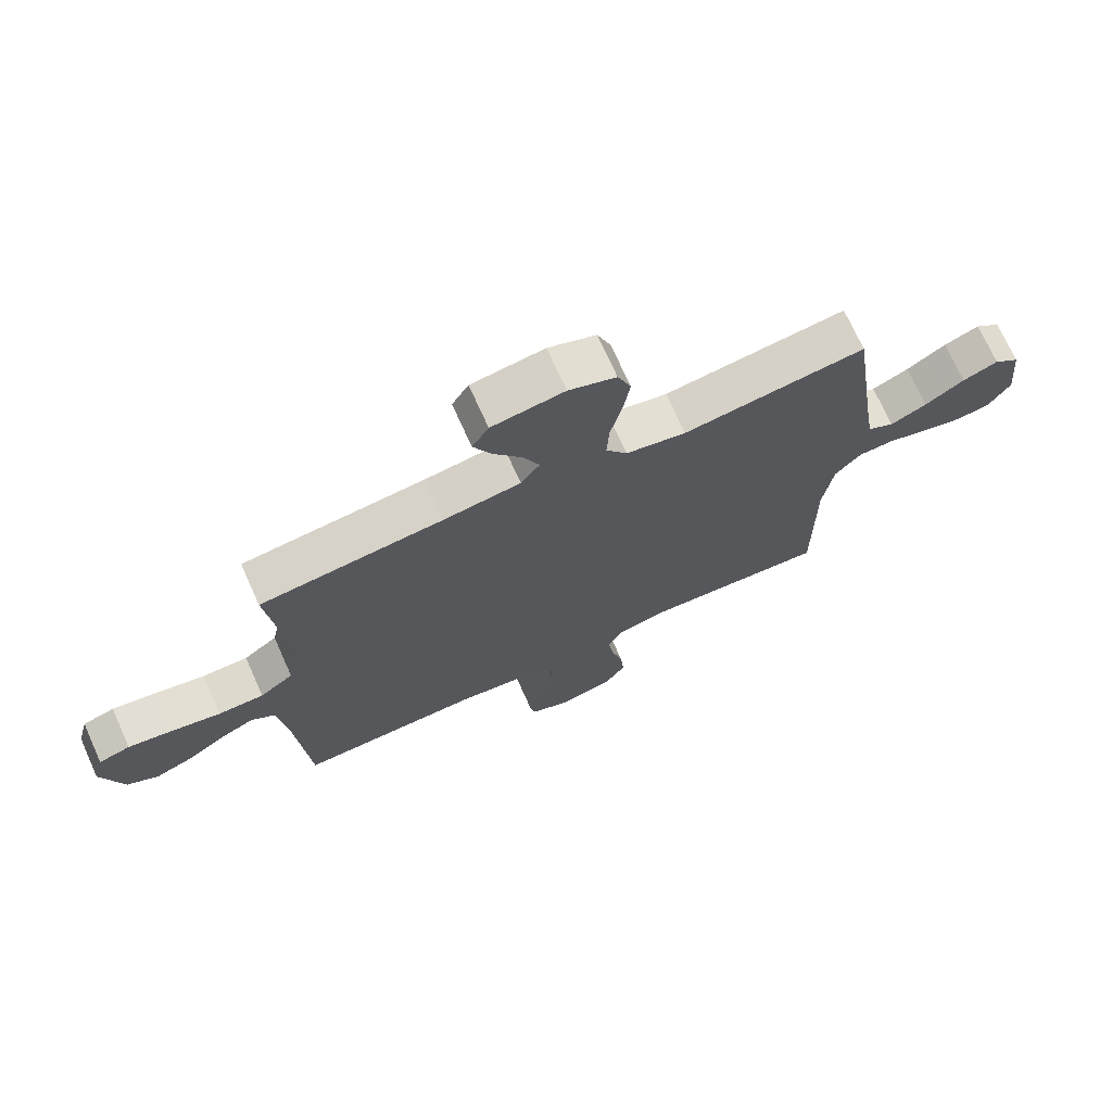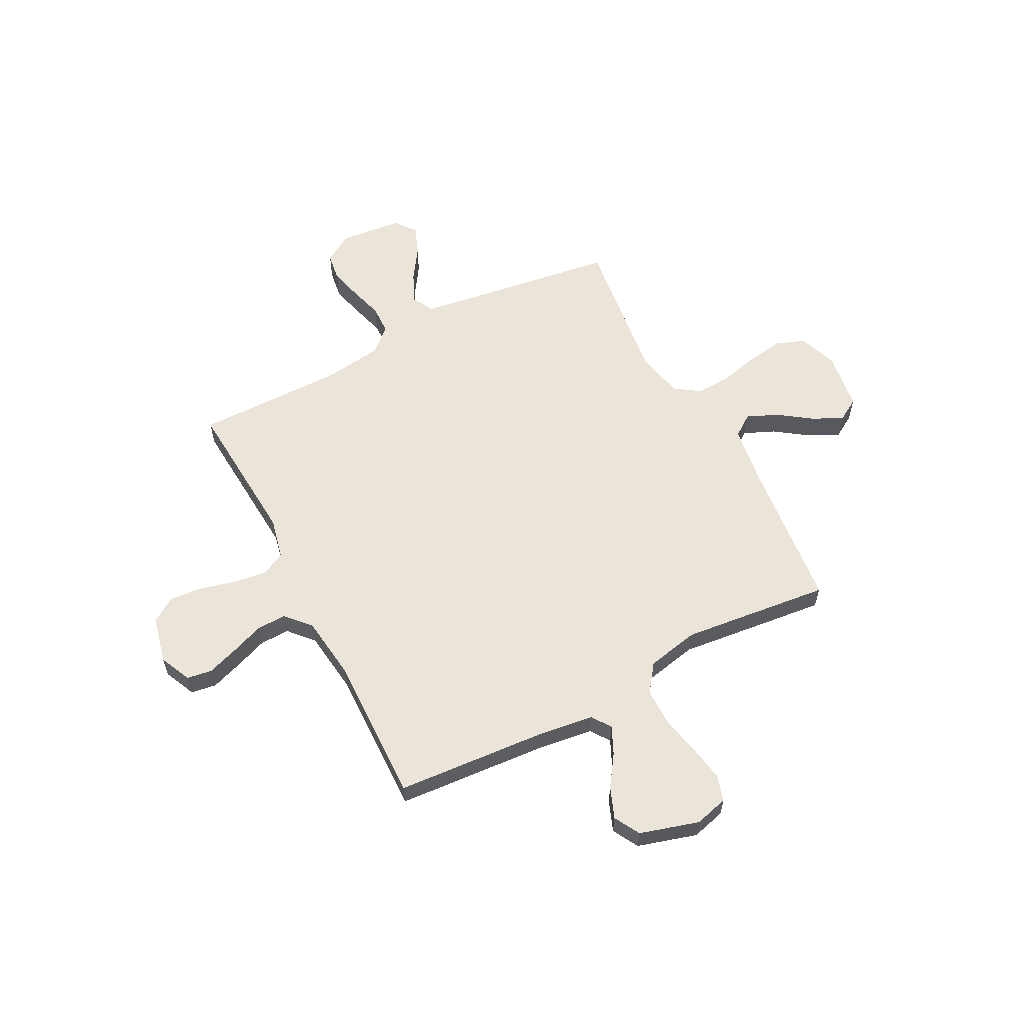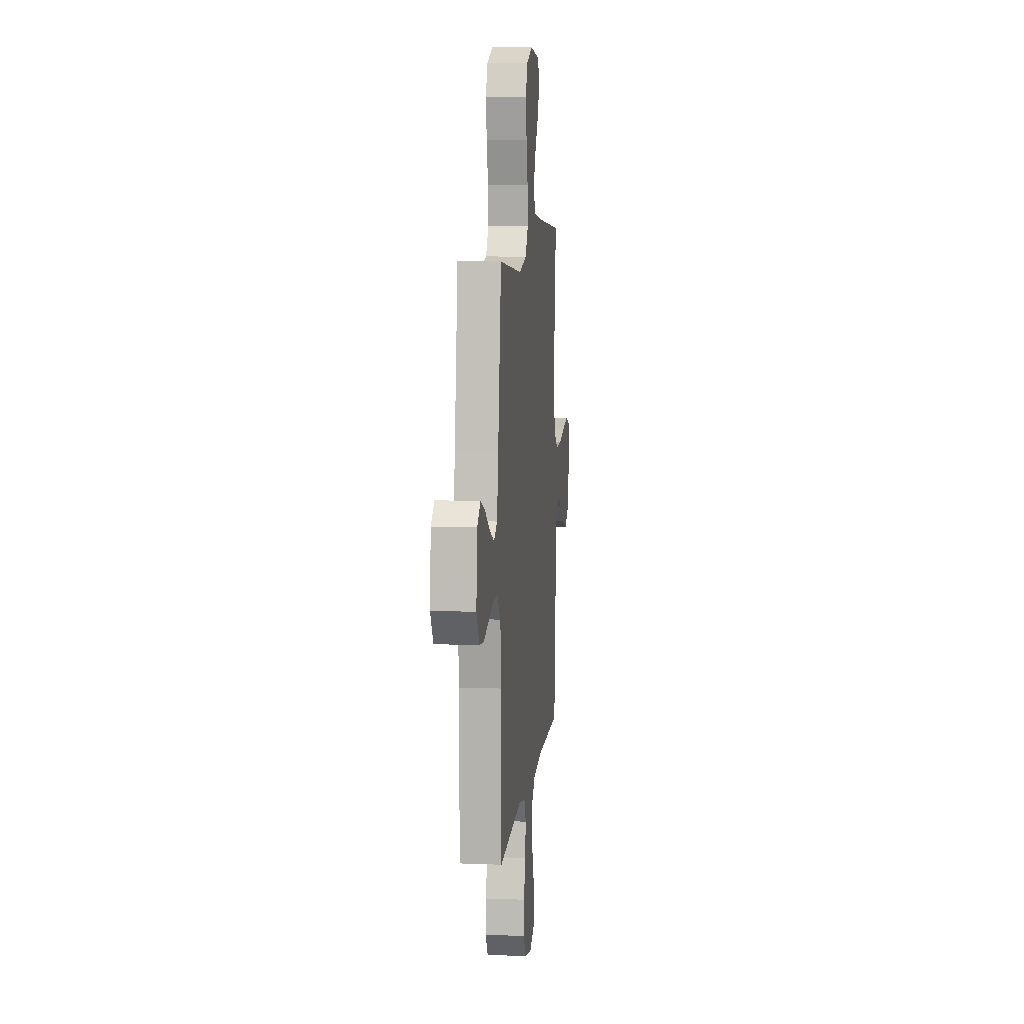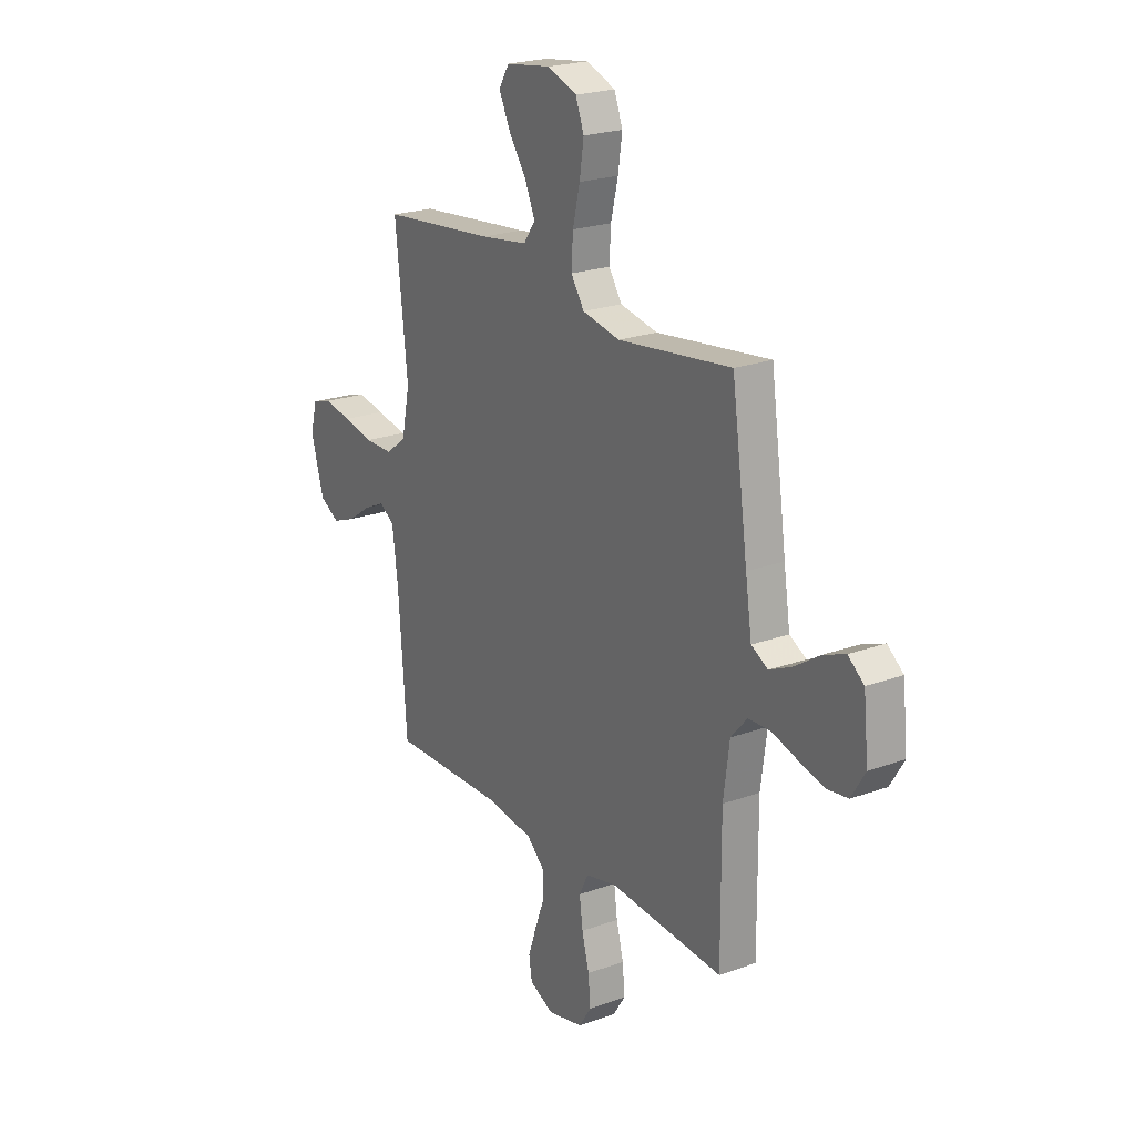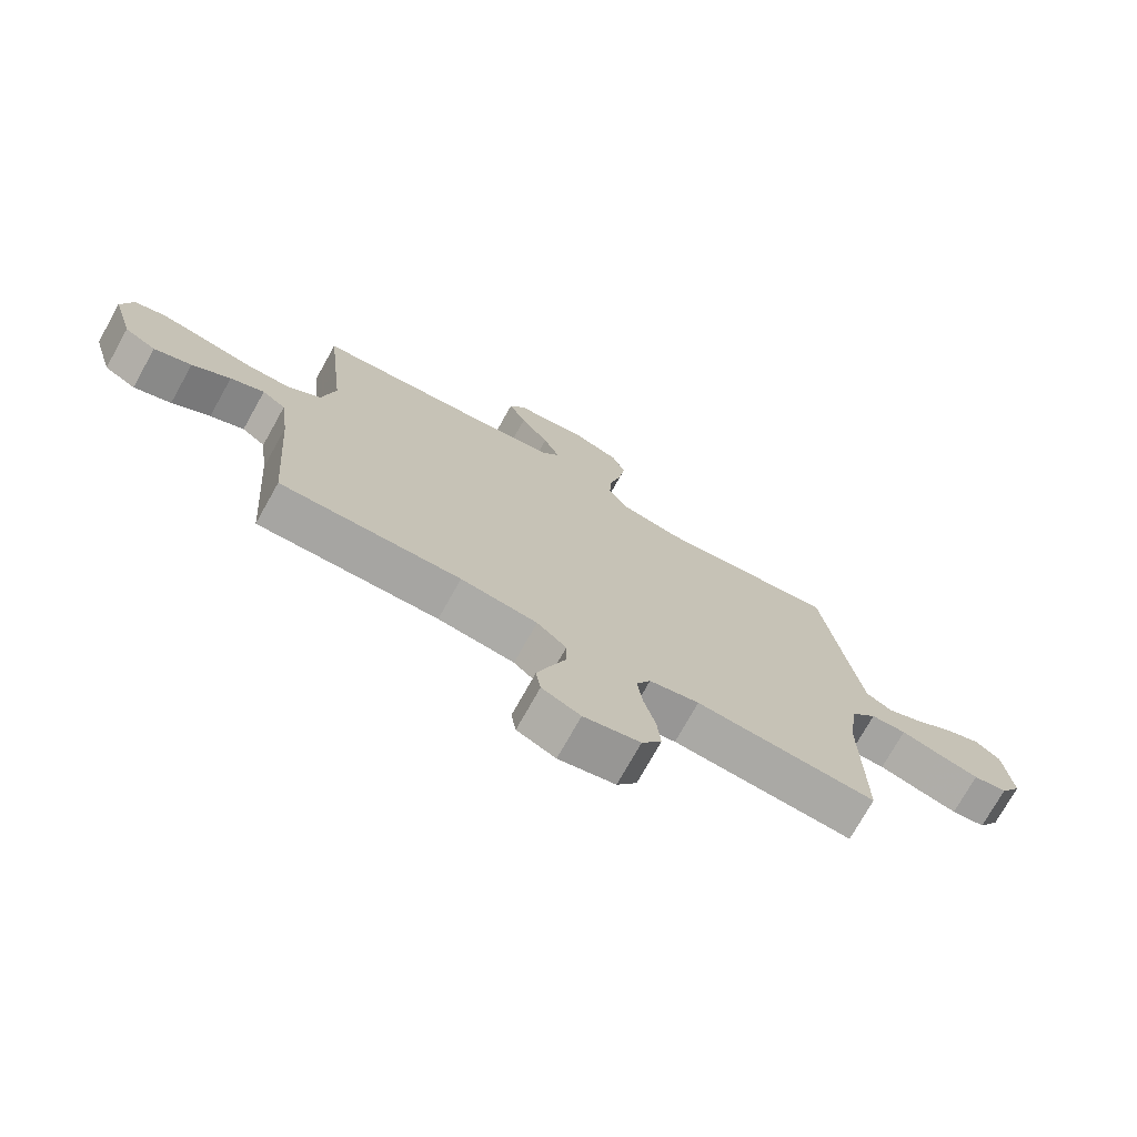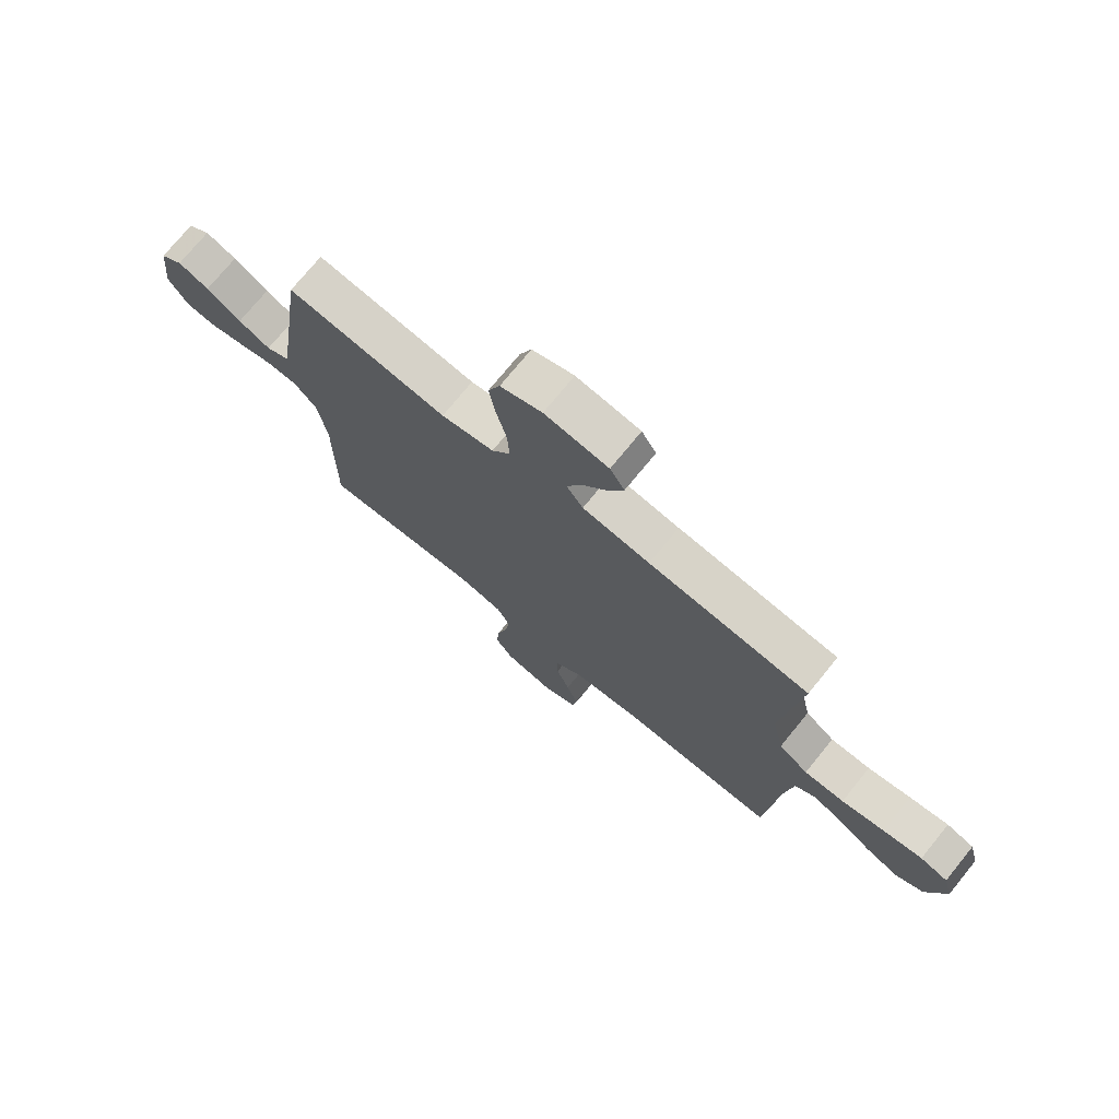
<metadata>
{"format":"obj","ext":"obj","renderer":"f3d","projection":"perspective","resolution":1024,"background":"white","views":[{"elev":71.9,"azim":-24.2,"up":"+Z"},{"elev":59.4,"azim":-117.5,"up":"+Y"},{"elev":9.5,"azim":96.0,"up":"+Z"},{"elev":22.2,"azim":57.7,"up":"+Z"},{"elev":-74.1,"azim":-29.2,"up":"+Z"},{"elev":74.2,"azim":-140.8,"up":"+Z"}]}
</metadata>
<code>
v -0.5 0.07 0.5
v -0.2 0.07 0.531
v -0.074 0.07 0.549
v -0.043 0.07 0.593
v -0.07 0.07 0.655
v -0.117 0.07 0.722
v -0.146 0.07 0.783
v -0.119 0.07 0.828
v 0 0.07 0.845
v 0.078 0.07 0.816
v 0.1 0.07 0.758
v 0.089 0.07 0.684
v 0.07 0.07 0.605
v 0.066 0.07 0.534
v 0.101 0.07 0.482
v 0.2 0.07 0.462
v 0.5 0.07 0.5
v 0.543 0.07 0.2
v 0.56 0.07 0.089
v 0.604 0.07 0.065
v 0.664 0.07 0.093
v 0.729 0.07 0.136
v 0.787 0.07 0.159
v 0.829 0.07 0.126
v 0.842 0.07 0
v 0.806 0.07 -0.059
v 0.75 0.07 -0.067
v 0.684 0.07 -0.05
v 0.616 0.07 -0.03
v 0.557 0.07 -0.032
v 0.514 0.07 -0.081
v 0.498 0.07 -0.2
v 0.5 0.07 -0.5
v 0.2 0.07 -0.479
v 0.117 0.07 -0.498
v 0.093 0.07 -0.546
v 0.102 0.07 -0.612
v 0.121 0.07 -0.685
v 0.127 0.07 -0.752
v 0.094 0.07 -0.802
v 0 0.07 -0.824
v -0.064 0.07 -0.795
v -0.072 0.07 -0.744
v -0.05 0.07 -0.68
v -0.025 0.07 -0.613
v -0.024 0.07 -0.553
v -0.073 0.07 -0.509
v -0.2 0.07 -0.493
v -0.5 0.07 -0.5
v -0.522 0.07 -0.2
v -0.537 0.07 -0.083
v -0.576 0.07 -0.055
v -0.632 0.07 -0.081
v -0.695 0.07 -0.124
v -0.757 0.07 -0.148
v -0.809 0.07 -0.119
v -0.844 0.07 0
v -0.826 0.07 0.068
v -0.774 0.07 0.084
v -0.7 0.07 0.071
v -0.619 0.07 0.054
v -0.544 0.07 0.054
v -0.489 0.07 0.095
v -0.467 0.07 0.2
v -0.5 0 0.5
v -0.2 0 0.531
v -0.074 0 0.549
v -0.043 0 0.593
v -0.07 0 0.655
v -0.117 0 0.722
v -0.146 0 0.783
v -0.119 0 0.828
v 0 0 0.845
v 0.078 0 0.816
v 0.1 0 0.758
v 0.089 0 0.684
v 0.07 0 0.605
v 0.066 0 0.534
v 0.101 0 0.482
v 0.2 0 0.462
v 0.5 0 0.5
v 0.543 0 0.2
v 0.56 0 0.089
v 0.604 0 0.065
v 0.664 0 0.093
v 0.729 0 0.136
v 0.787 0 0.159
v 0.829 0 0.126
v 0.842 0 0
v 0.806 0 -0.059
v 0.75 0 -0.067
v 0.684 0 -0.05
v 0.616 0 -0.03
v 0.557 0 -0.032
v 0.514 0 -0.081
v 0.498 0 -0.2
v 0.5 0 -0.5
v 0.2 0 -0.479
v 0.117 0 -0.498
v 0.093 0 -0.546
v 0.102 0 -0.612
v 0.121 0 -0.685
v 0.127 0 -0.752
v 0.094 0 -0.802
v 0 0 -0.824
v -0.064 0 -0.795
v -0.072 0 -0.744
v -0.05 0 -0.68
v -0.025 0 -0.613
v -0.024 0 -0.553
v -0.073 0 -0.509
v -0.2 0 -0.493
v -0.5 0 -0.5
v -0.522 0 -0.2
v -0.537 0 -0.083
v -0.576 0 -0.055
v -0.632 0 -0.081
v -0.695 0 -0.124
v -0.757 0 -0.148
v -0.809 0 -0.119
v -0.844 0 0
v -0.826 0 0.068
v -0.774 0 0.084
v -0.7 0 0.071
v -0.619 0 0.054
v -0.544 0 0.054
v -0.489 0 0.095
v -0.467 0 0.2
f 59 60 61
f 58 59 61
f 57 58 61
f 56 57 61
f 55 56 61
f 54 55 61
f 53 54 61
f 52 53 61 62
f 51 52 62 63
f 48 49 50
f 50 51 63
f 48 50 63
f 47 48 63
f 43 44 45
f 42 43 45
f 41 42 45
f 40 41 45
f 39 40 45
f 38 39 45
f 37 38 45
f 36 37 45 46
f 47 63 64
f 46 47 64
f 36 46 64
f 35 36 64
f 27 28 29
f 26 27 29
f 25 26 29
f 24 25 29
f 23 24 29
f 22 23 29
f 21 22 29
f 20 21 29 30
f 19 20 30 31
f 16 17 18
f 18 19 31
f 16 18 31
f 15 16 31
f 11 12 13
f 10 11 13
f 9 10 13
f 8 9 13
f 7 8 13
f 6 7 13
f 5 6 13
f 4 5 13 14
f 3 4 14 15
f 64 1 2
f 35 64 2
f 34 35 2
f 2 3 15
f 34 2 15
f 33 34 15
f 32 33 15
f 15 31 32
f 125 124 123
f 125 123 122
f 125 122 121
f 125 121 120
f 125 120 119
f 125 119 118
f 125 118 117
f 126 125 117 116
f 127 126 116 115
f 114 113 112
f 127 115 114
f 127 114 112
f 127 112 111
f 109 108 107
f 109 107 106
f 109 106 105
f 109 105 104
f 109 104 103
f 109 103 102
f 109 102 101
f 110 109 101 100
f 128 127 111
f 128 111 110
f 128 110 100
f 128 100 99
f 93 92 91
f 93 91 90
f 93 90 89
f 93 89 88
f 93 88 87
f 93 87 86
f 93 86 85
f 94 93 85 84
f 95 94 84 83
f 82 81 80
f 95 83 82
f 95 82 80
f 95 80 79
f 77 76 75
f 77 75 74
f 77 74 73
f 77 73 72
f 77 72 71
f 77 71 70
f 77 70 69
f 78 77 69 68
f 79 78 68 67
f 66 65 128
f 66 128 99
f 66 99 98
f 79 67 66
f 79 66 98
f 79 98 97
f 79 97 96
f 96 95 79
f 1 65 66 2
f 2 66 67 3
f 3 67 68 4
f 4 68 69 5
f 5 69 70 6
f 6 70 71 7
f 7 71 72 8
f 8 72 73 9
f 9 73 74 10
f 10 74 75 11
f 11 75 76 12
f 12 76 77 13
f 13 77 78 14
f 14 78 79 15
f 15 79 80 16
f 16 80 81 17
f 17 81 82 18
f 18 82 83 19
f 19 83 84 20
f 20 84 85 21
f 21 85 86 22
f 22 86 87 23
f 23 87 88 24
f 24 88 89 25
f 25 89 90 26
f 26 90 91 27
f 27 91 92 28
f 28 92 93 29
f 29 93 94 30
f 30 94 95 31
f 31 95 96 32
f 32 96 97 33
f 33 97 98 34
f 34 98 99 35
f 35 99 100 36
f 36 100 101 37
f 37 101 102 38
f 38 102 103 39
f 39 103 104 40
f 40 104 105 41
f 41 105 106 42
f 42 106 107 43
f 43 107 108 44
f 44 108 109 45
f 45 109 110 46
f 46 110 111 47
f 47 111 112 48
f 48 112 113 49
f 49 113 114 50
f 50 114 115 51
f 51 115 116 52
f 52 116 117 53
f 53 117 118 54
f 54 118 119 55
f 55 119 120 56
f 56 120 121 57
f 57 121 122 58
f 58 122 123 59
f 59 123 124 60
f 60 124 125 61
f 61 125 126 62
f 62 126 127 63
f 63 127 128 64
f 64 128 65 1

</code>
